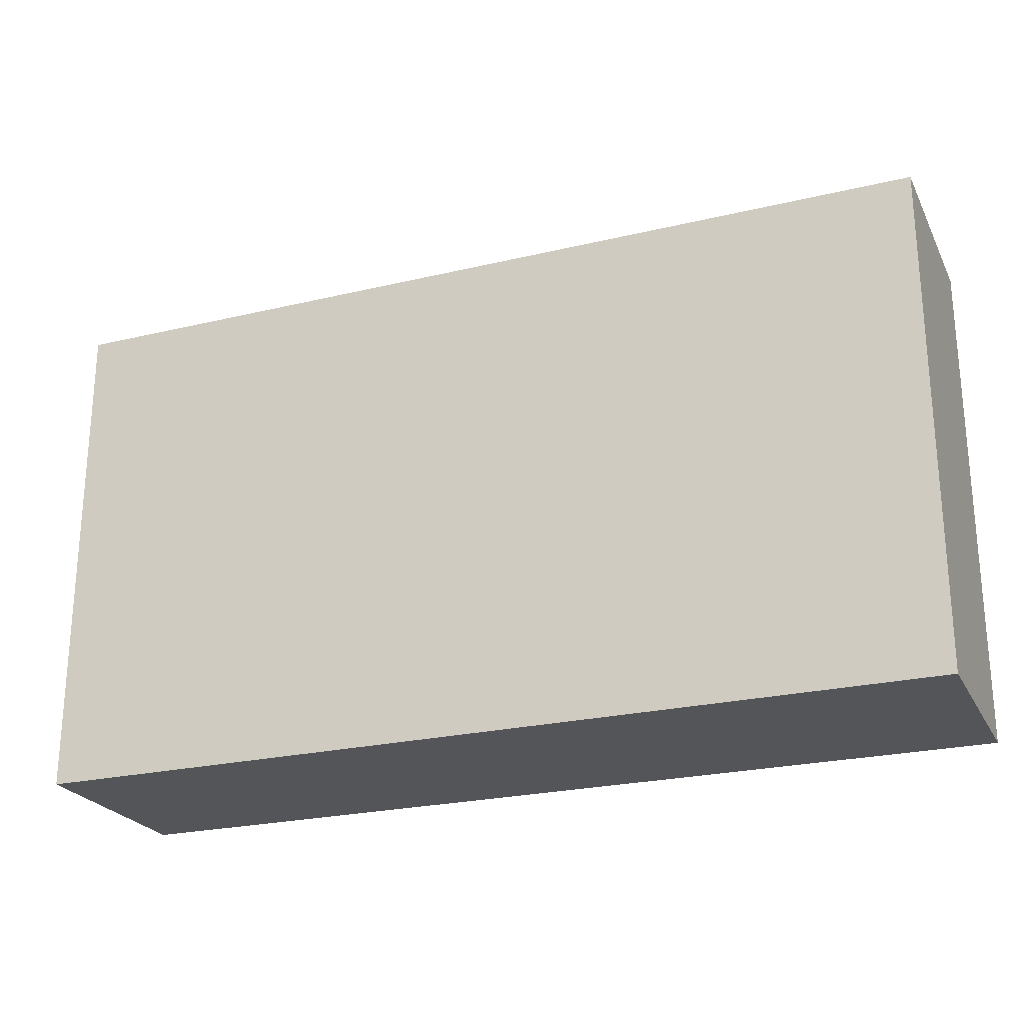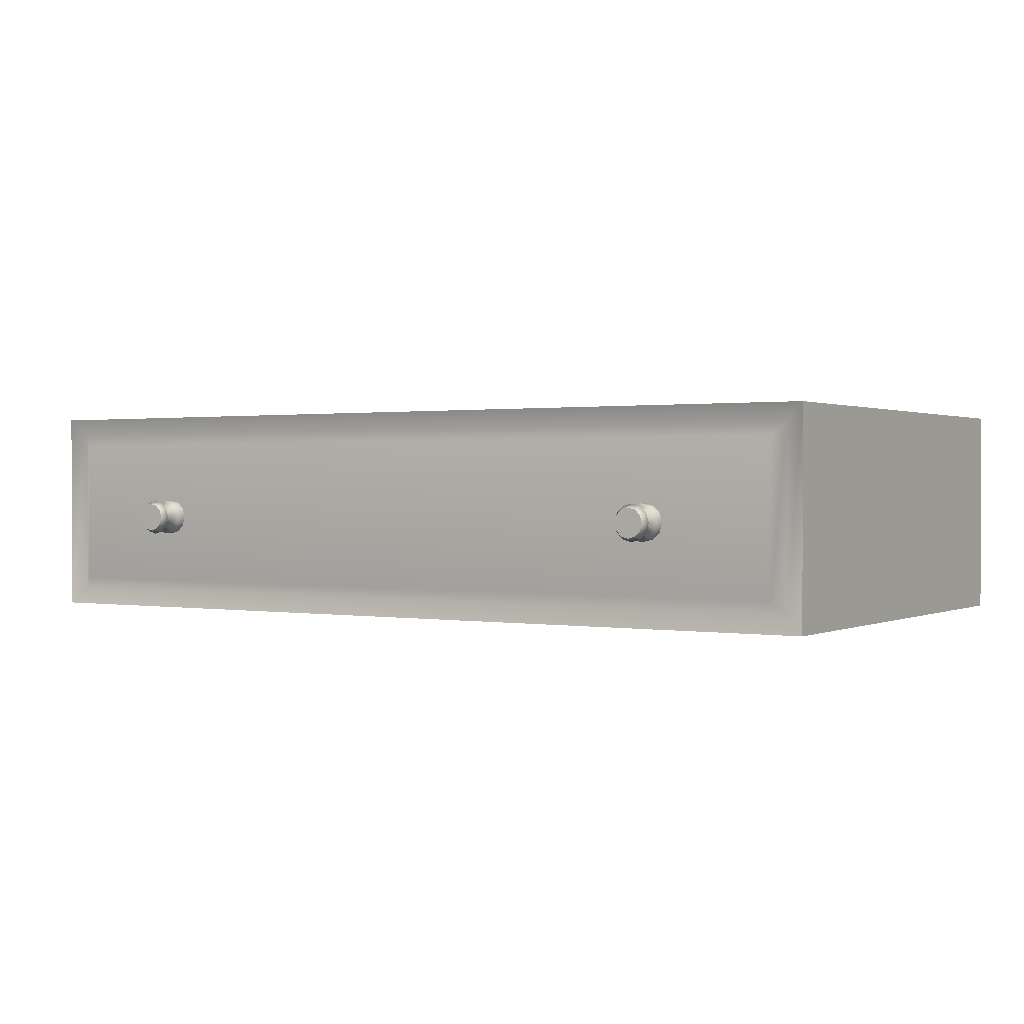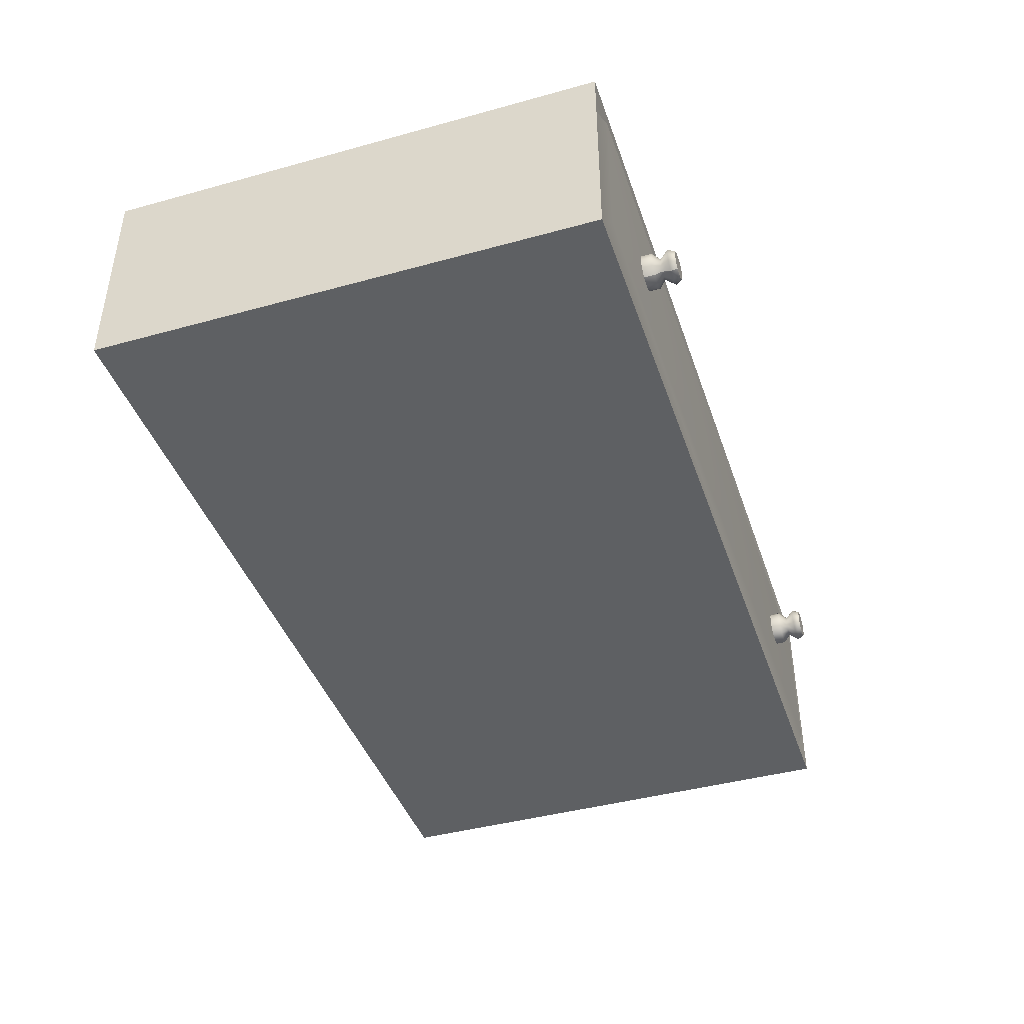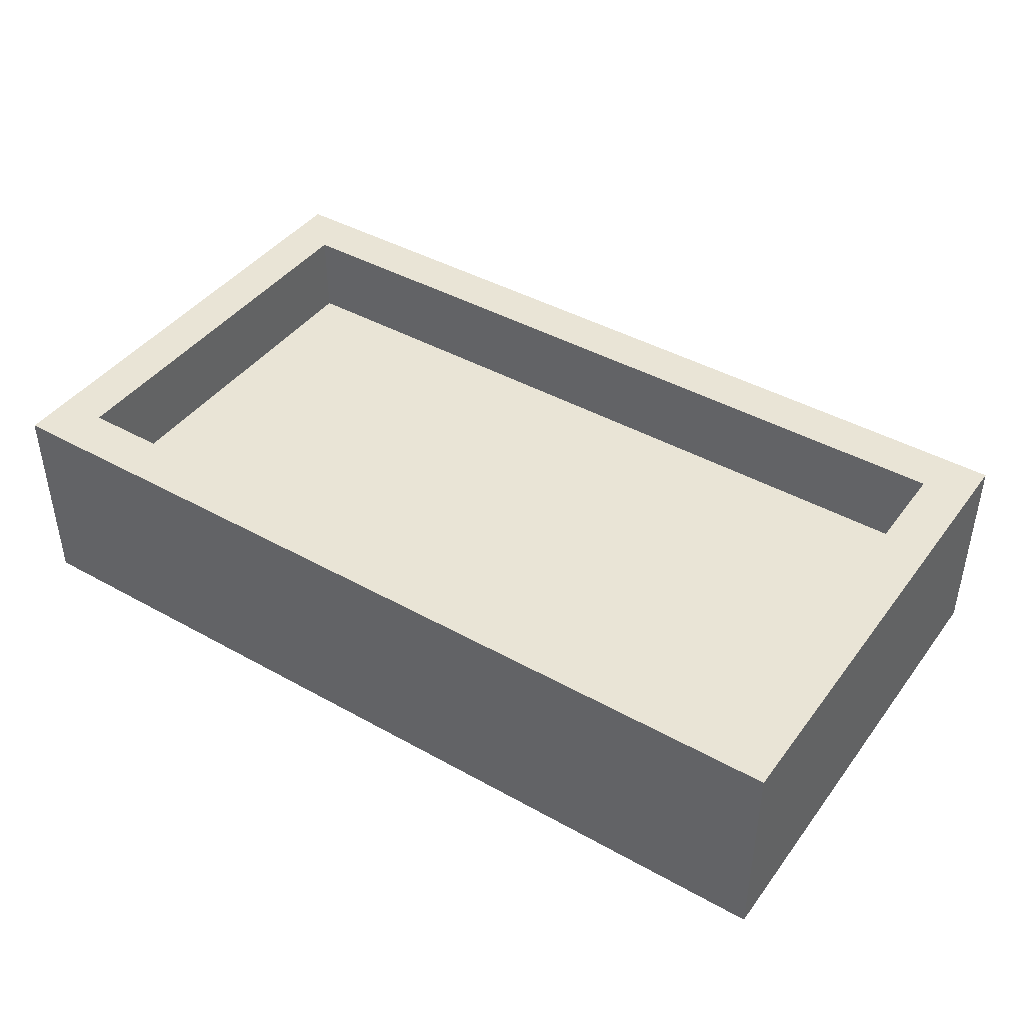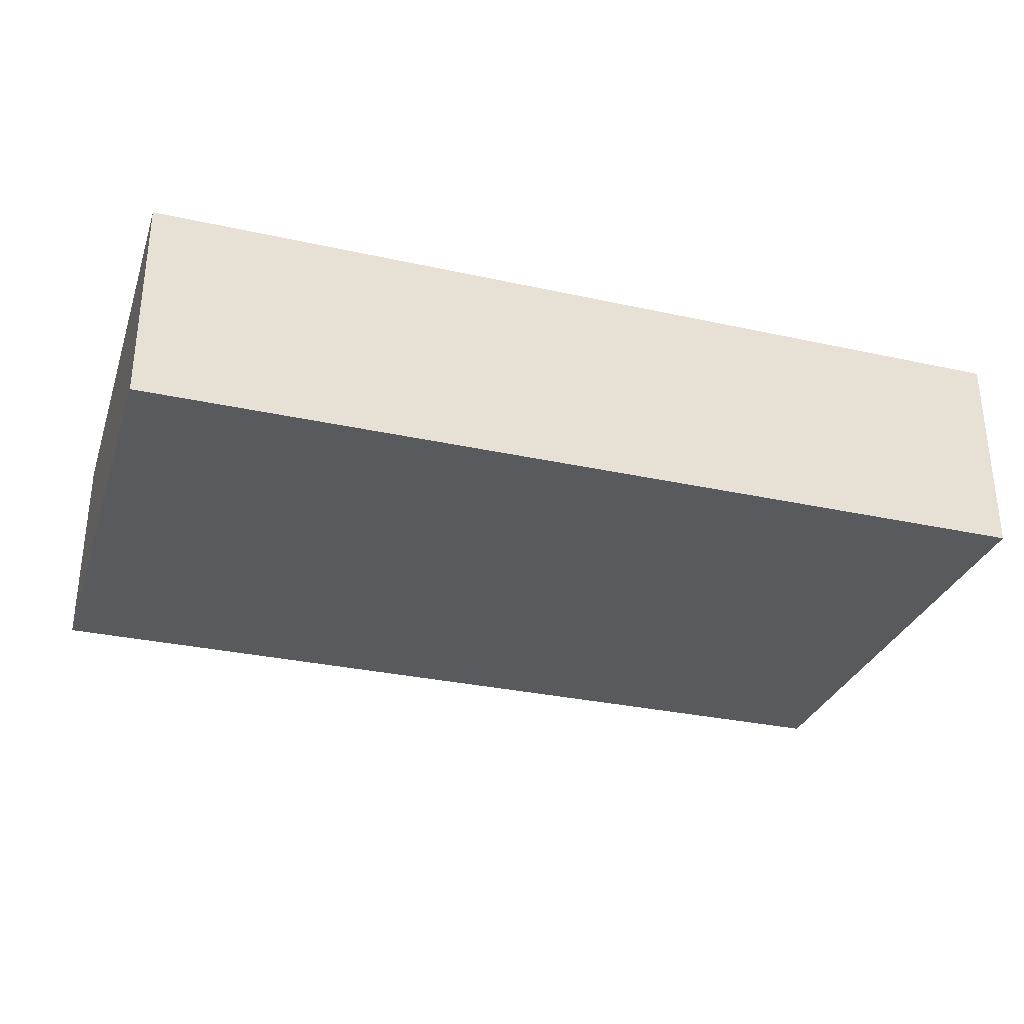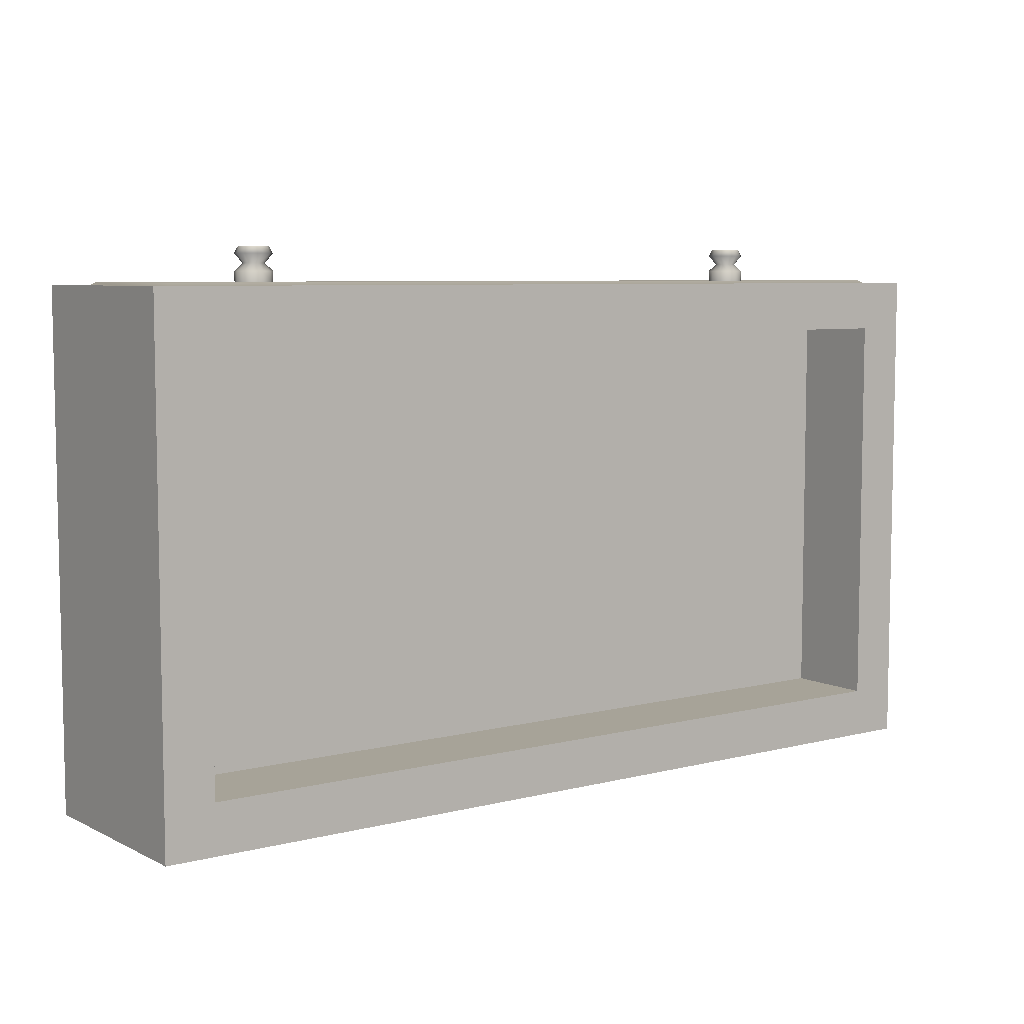
<metadata>
{"format":"obj","ext":"obj","renderer":"f3d","projection":"perspective","resolution":1024,"background":"white","views":[{"elev":-24.1,"azim":21.6,"up":"+Z"},{"elev":0.8,"azim":32.1,"up":"+Y"},{"elev":-42.2,"azim":-71.7,"up":"+Y"},{"elev":42.5,"azim":-146.3,"up":"+Y"},{"elev":-31.0,"azim":162.5,"up":"+Y"},{"elev":6.8,"azim":143.7,"up":"+Z"}]}
</metadata>
<code>
g default
v -2.265 0.5251 1.171
v 2.265 0.5251 1.171
v -2.265 0.5251 -1.351
v 2.265 0.5251 -1.351
v -2.265 -0.5251 1.171
v 2.265 -0.5251 1.171
v -2.265 -0.5251 -1.351
v 2.265 -0.5251 -1.351
v -2.017 0.5251 0.9233
v 2.017 0.5251 0.9233
v 2.017 0.5251 -1.103
v -2.017 0.5251 -1.103
v -2.017 0.08002 -1.103
v 2.017 0.08002 -1.103
v 2.017 0.08002 0.9233
v -2.017 0.08002 0.9233
v -2.173 -0.4324 1.14
v 2.173 -0.4324 1.14
v 2.173 0.4324 1.14
v -2.173 0.4324 1.14
v -2.115 -0.3743 1.184
v 2.115 -0.3743 1.184
v 2.115 0.3743 1.184
v -2.115 0.3743 1.184
v 1.478 -0.02401 1.351
v 1.478 0.04798 1.351
v 1.514 0.03835 1.351
v 1.541 0.01198 1.351
v 1.55 -0.02401 1.351
v 1.541 -0.06001 1.351
v 1.514 -0.08637 1.351
v 1.478 -0.09601 1.351
v 1.442 -0.08637 1.351
v 1.416 -0.06001 1.351
v 1.406 -0.02401 1.351
v 1.416 0.01198 1.351
v 1.442 0.03835 1.351
v 1.478 0.0658 1.235
v 1.523 0.05377 1.235
v 1.556 0.02089 1.235
v 1.568 -0.02401 1.235
v 1.556 -0.06892 1.235
v 1.523 -0.1018 1.235
v 1.478 -0.1138 1.235
v 1.433 -0.1018 1.235
v 1.4 -0.06892 1.235
v 1.388 -0.02401 1.235
v 1.4 0.02089 1.235
v 1.433 0.05377 1.235
v 1.478 0.02789 1.272
v 1.504 0.02093 1.272
v 1.523 0.00194 1.272
v 1.53 -0.02401 1.272
v 1.523 -0.04997 1.272
v 1.504 -0.06896 1.272
v 1.478 -0.07592 1.272
v 1.452 -0.06896 1.272
v 1.433 -0.04997 1.272
v 1.426 -0.02401 1.272
v 1.433 0.00194 1.272
v 1.452 0.02093 1.272
v 1.478 0.06563 1.317
v 1.523 0.05362 1.317
v 1.556 0.0208 1.317
v 1.568 -0.02401 1.317
v 1.556 -0.06882 1.317
v 1.523 -0.1016 1.317
v 1.478 -0.1137 1.317
v 1.433 -0.1016 1.317
v 1.401 -0.06882 1.317
v 1.389 -0.02401 1.317
v 1.401 0.0208 1.317
v 1.433 0.05362 1.317
v 1.523 0.05377 1.174
v 1.478 0.0658 1.174
v 1.556 0.02089 1.174
v 1.568 -0.02401 1.174
v 1.556 -0.06892 1.174
v 1.523 -0.1018 1.174
v 1.478 -0.1138 1.174
v 1.433 -0.1018 1.174
v 1.4 -0.06892 1.174
v 1.388 -0.02401 1.174
v 1.4 0.02089 1.174
v 1.433 0.05377 1.174
v -1.478 -0.02401 1.351
v -1.478 0.04798 1.351
v -1.514 0.03835 1.351
v -1.541 0.01198 1.351
v -1.55 -0.02401 1.351
v -1.541 -0.06001 1.351
v -1.514 -0.08637 1.351
v -1.478 -0.09601 1.351
v -1.442 -0.08637 1.351
v -1.416 -0.06001 1.351
v -1.406 -0.02401 1.351
v -1.416 0.01198 1.351
v -1.442 0.03835 1.351
v -1.478 0.0658 1.235
v -1.523 0.05377 1.235
v -1.556 0.02089 1.235
v -1.568 -0.02401 1.235
v -1.556 -0.06892 1.235
v -1.523 -0.1018 1.235
v -1.478 -0.1138 1.235
v -1.433 -0.1018 1.235
v -1.4 -0.06892 1.235
v -1.388 -0.02401 1.235
v -1.4 0.02089 1.235
v -1.433 0.05377 1.235
v -1.478 0.02789 1.272
v -1.504 0.02093 1.272
v -1.523 0.00194 1.272
v -1.53 -0.02401 1.272
v -1.523 -0.04997 1.272
v -1.504 -0.06896 1.272
v -1.478 -0.07592 1.272
v -1.452 -0.06896 1.272
v -1.433 -0.04997 1.272
v -1.426 -0.02401 1.272
v -1.433 0.00194 1.272
v -1.452 0.02093 1.272
v -1.478 0.06563 1.317
v -1.523 0.05362 1.317
v -1.556 0.0208 1.317
v -1.568 -0.02401 1.317
v -1.556 -0.06882 1.317
v -1.523 -0.1016 1.317
v -1.478 -0.1137 1.317
v -1.433 -0.1016 1.317
v -1.401 -0.06882 1.317
v -1.389 -0.02401 1.317
v -1.401 0.0208 1.317
v -1.433 0.05362 1.317
v -1.523 0.05377 1.174
v -1.478 0.0658 1.174
v -1.556 0.02089 1.174
v -1.568 -0.02401 1.174
v -1.556 -0.06892 1.174
v -1.523 -0.1018 1.174
v -1.478 -0.1138 1.174
v -1.433 -0.1018 1.174
v -1.4 -0.06892 1.174
v -1.388 -0.02401 1.174
v -1.4 0.02089 1.174
v -1.433 0.05377 1.174
g polySurface12
f 7 5 1 3
f 6 8 4 2
f 8 7 3 4
f 7 8 6 5
f 9 1 2 10
f 10 2 4 11
f 11 4 3 12
f 12 3 1 9
f 16 15 14 13
f 12 9 16 13
f 11 12 13 14
f 10 11 14 15
f 9 10 15 16
f 17 5 6 18
f 18 6 2 19
f 19 2 1 20
f 20 1 5 17
f 21 17 18 22
f 22 18 19 23
f 23 19 20 24
f 24 20 17 21
f 21 22 23 24
f 25 27 26
f 25 28 27
f 25 29 28
f 25 30 29
f 25 31 30
f 25 32 31
f 25 33 32
f 25 34 33
f 25 35 34
f 25 36 35
f 25 37 36
f 25 26 37
f 26 27 63 62
f 27 28 64 63
f 28 29 65 64
f 29 30 66 65
f 30 31 67 66
f 31 32 68 67
f 32 33 69 68
f 33 34 70 69
f 34 35 71 70
f 35 36 72 71
f 36 37 73 72
f 37 26 62 73
f 50 51 39 38
f 51 52 40 39
f 52 53 41 40
f 53 54 42 41
f 54 55 43 42
f 55 56 44 43
f 56 57 45 44
f 57 58 46 45
f 58 59 47 46
f 59 60 48 47
f 60 61 49 48
f 61 50 38 49
f 62 63 51 50
f 63 64 52 51
f 64 65 53 52
f 65 66 54 53
f 66 67 55 54
f 67 68 56 55
f 68 69 57 56
f 69 70 58 57
f 70 71 59 58
f 71 72 60 59
f 72 73 61 60
f 73 62 50 61
f 39 74 75 38
f 40 76 74 39
f 41 77 76 40
f 42 78 77 41
f 43 79 78 42
f 44 80 79 43
f 45 81 80 44
f 46 82 81 45
f 47 83 82 46
f 48 84 83 47
f 49 85 84 48
f 38 75 85 49
f 86 87 88
f 86 88 89
f 86 89 90
f 86 90 91
f 86 91 92
f 86 92 93
f 86 93 94
f 86 94 95
f 86 95 96
f 86 96 97
f 86 97 98
f 86 98 87
f 87 123 124 88
f 88 124 125 89
f 89 125 126 90
f 90 126 127 91
f 91 127 128 92
f 92 128 129 93
f 93 129 130 94
f 94 130 131 95
f 95 131 132 96
f 96 132 133 97
f 97 133 134 98
f 98 134 123 87
f 111 99 100 112
f 112 100 101 113
f 113 101 102 114
f 114 102 103 115
f 115 103 104 116
f 116 104 105 117
f 117 105 106 118
f 118 106 107 119
f 119 107 108 120
f 120 108 109 121
f 121 109 110 122
f 122 110 99 111
f 123 111 112 124
f 124 112 113 125
f 125 113 114 126
f 126 114 115 127
f 127 115 116 128
f 128 116 117 129
f 129 117 118 130
f 130 118 119 131
f 131 119 120 132
f 132 120 121 133
f 133 121 122 134
f 134 122 111 123
f 100 99 136 135
f 101 100 135 137
f 102 101 137 138
f 103 102 138 139
f 104 103 139 140
f 105 104 140 141
f 106 105 141 142
f 107 106 142 143
f 108 107 143 144
f 109 108 144 145
f 110 109 145 146
f 99 110 146 136

</code>
